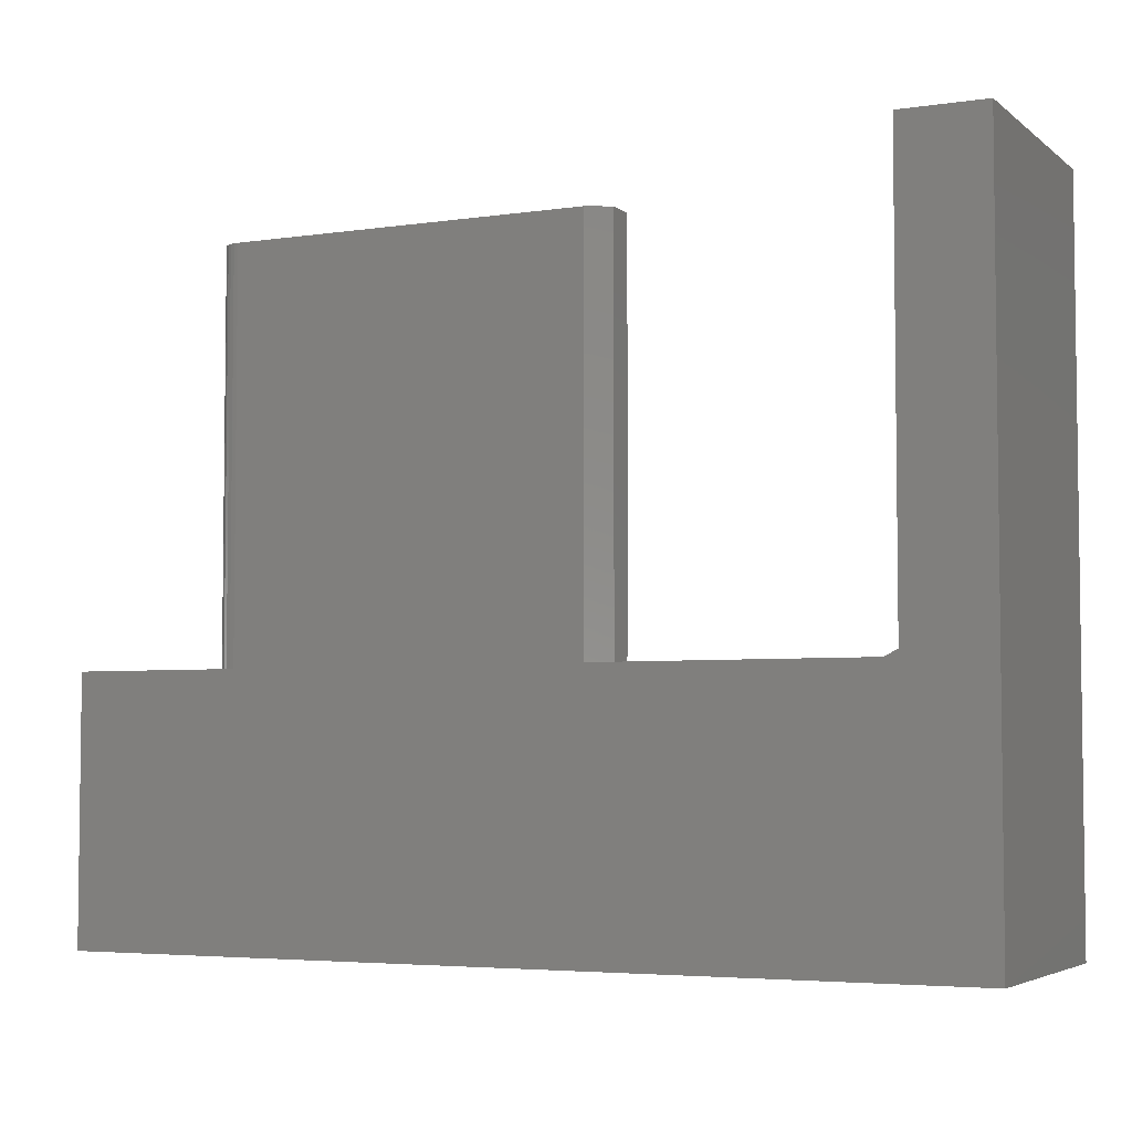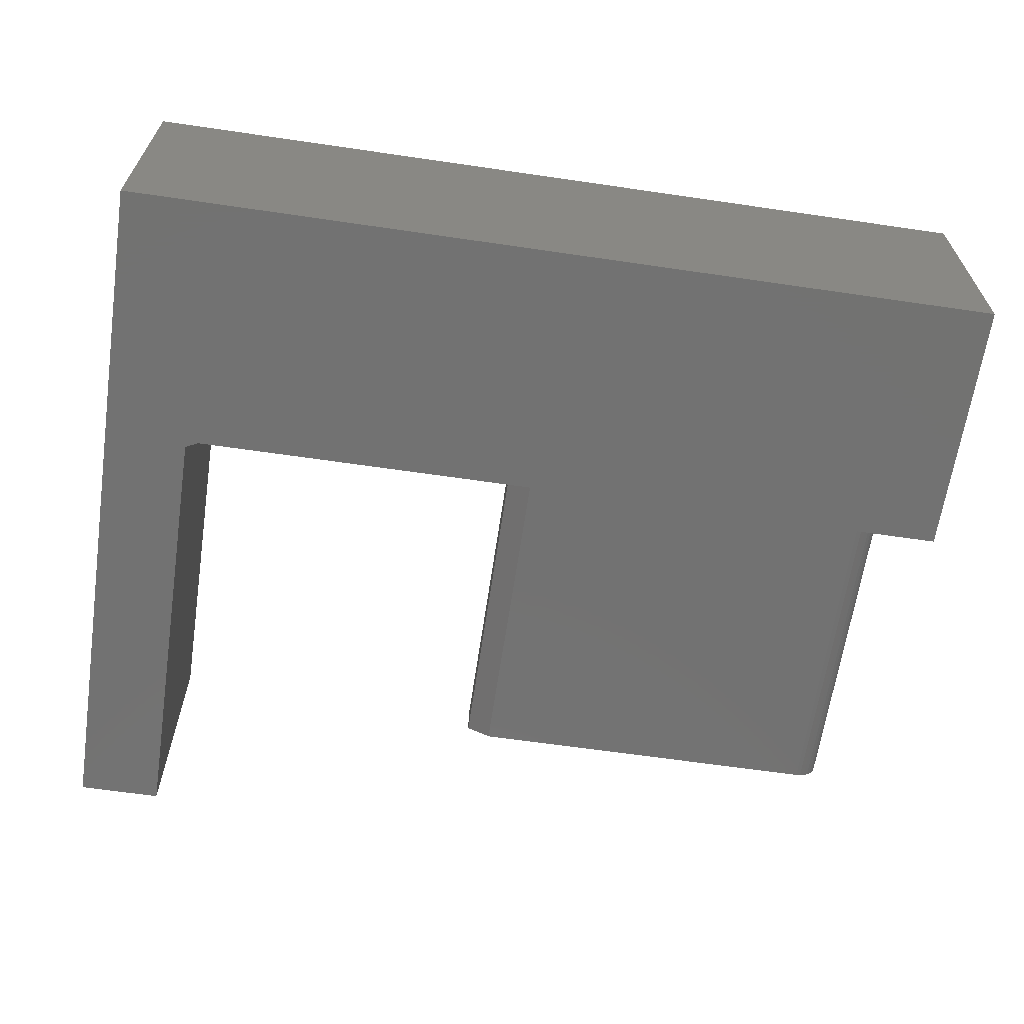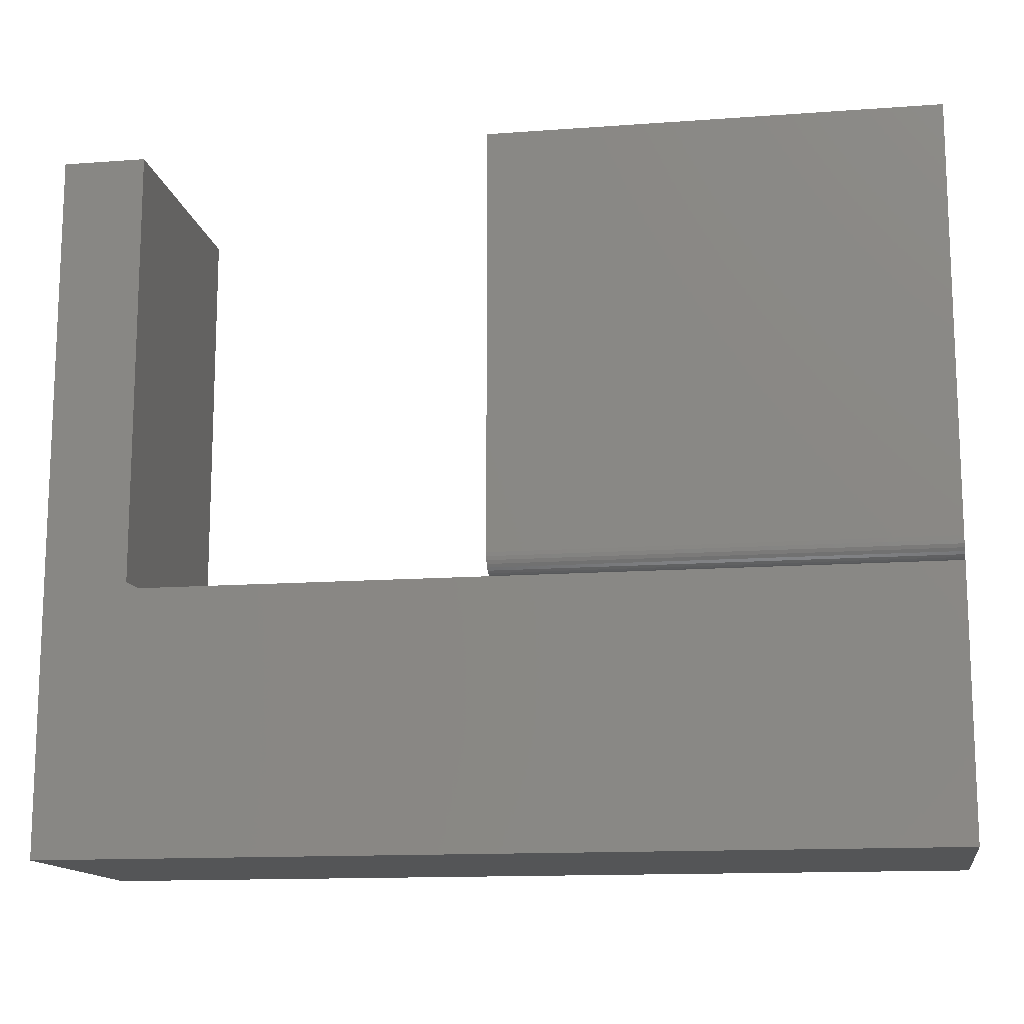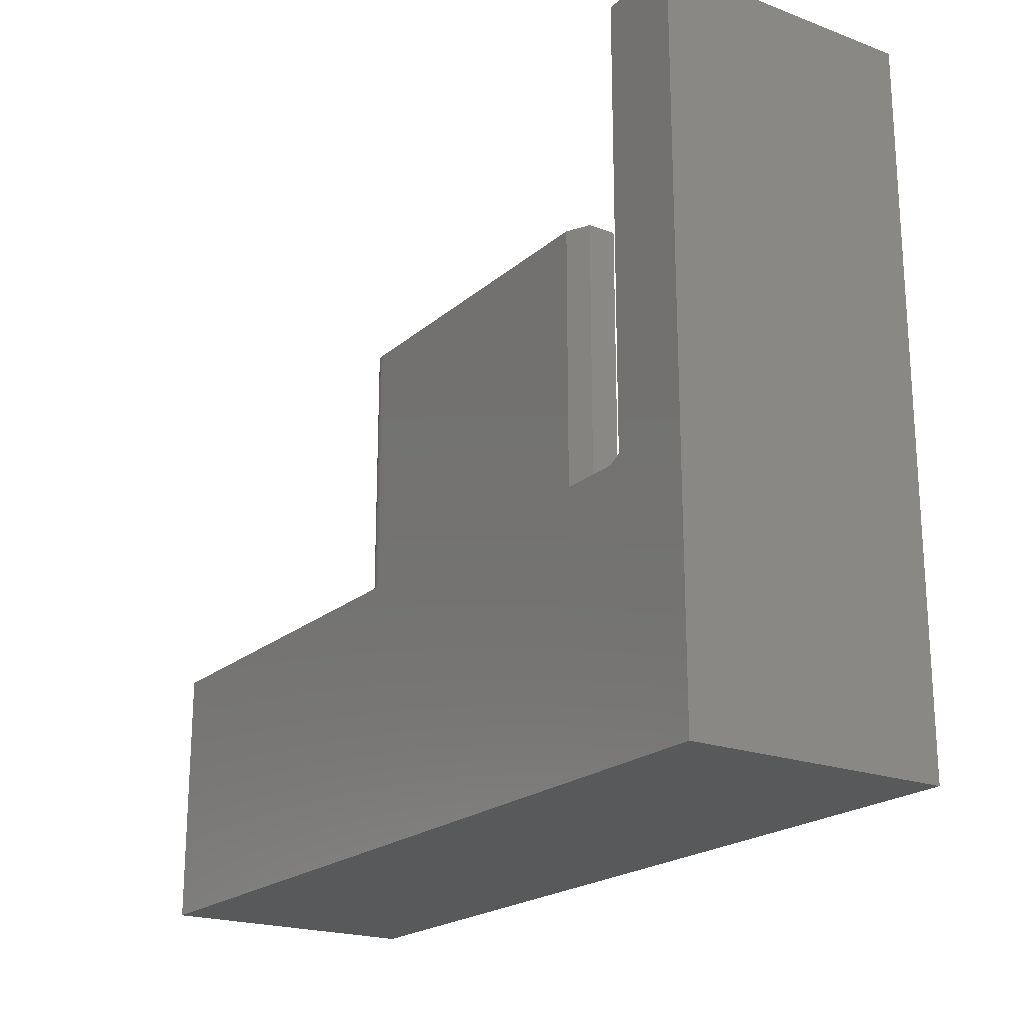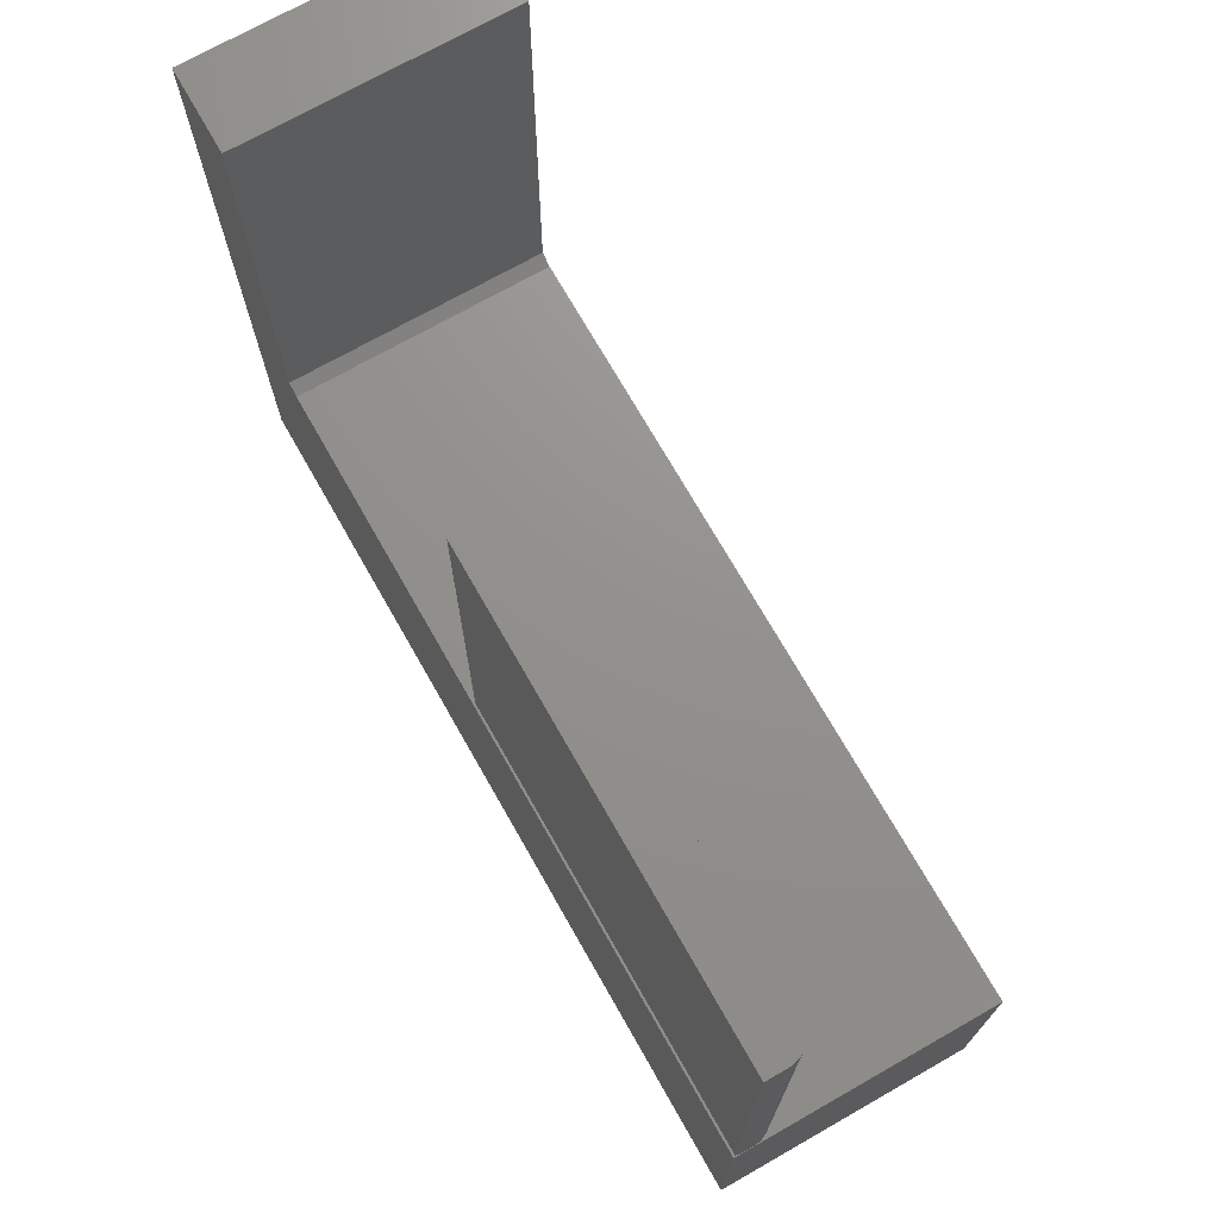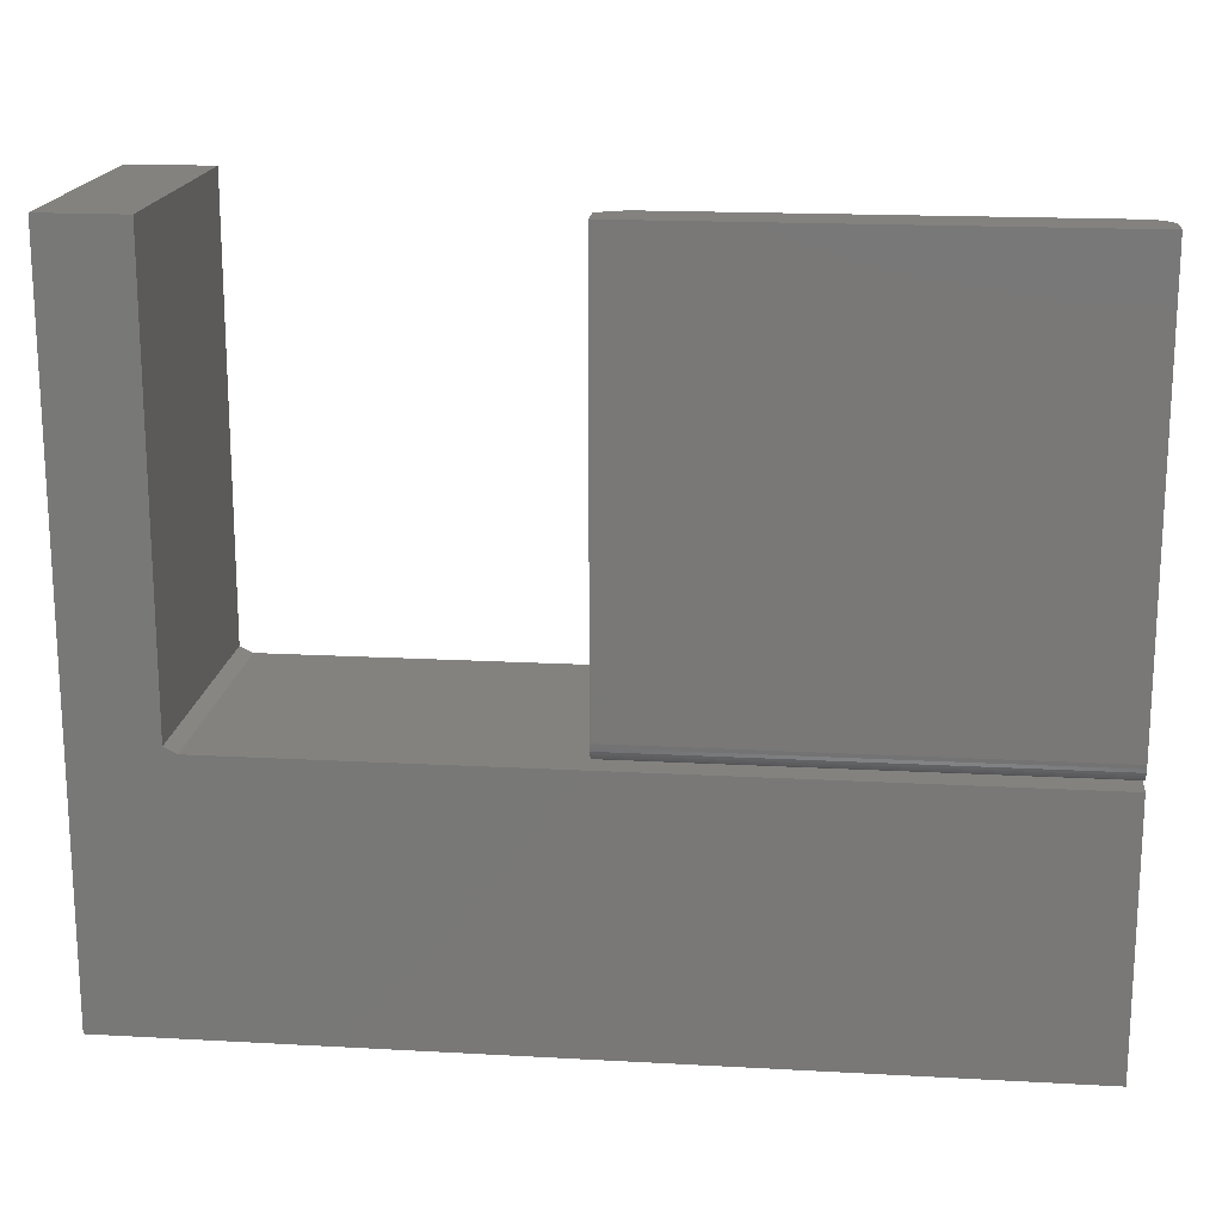
<metadata>
{"format":"stl","ext":"stl","renderer":"f3d","projection":"perspective","resolution":1024,"background":"white","views":[{"elev":-4.5,"azim":25.4,"up":"+Z"},{"elev":-64.2,"azim":171.6,"up":"+Y"},{"elev":-13.7,"azim":-170.7,"up":"+Z"},{"elev":-20.7,"azim":56.1,"up":"+Z"},{"elev":71.9,"azim":-119.6,"up":"+Z"},{"elev":17.7,"azim":-173.8,"up":"+Z"}]}
</metadata>
<code>
# stl→obj: 61 verts, 114 faces
v 0.4142 -0.3203 0.2061
v 0.4142 1.233e-16 0.2061
v 0.001727 -0.3203 0.2061
v 0.001727 7.755e-17 0.2061
v 0.4299 -0.3203 0.7469
v 0.4299 1.551e-16 0.7469
v 0.4299 -0.3203 0.2139
v 0.4299 1.255e-16 0.2139
v -0.5391 0 -0.1094
v -0.5391 1.751e-17 0.2061
v -0.1109 4.753e-17 -0.1094
v 0.5312 1.188e-16 -0.1094
v 0.5312 1.664e-16 0.7469
v -0.1109 -0.3203 -0.1094
v -0.5391 -0.3203 0.2061
v -0.5391 -0.3203 -0.1094
v 0.5312 -0.3203 -0.1094
v 0.5312 -0.3203 0.7469
v -0.5338 -0.0408 0.2109
v -0.5198 -0.05231 0.2109
v -0.5252 -0.04942 0.2109
v -0.5299 -0.04553 0.2109
v -0.5139 -0.05409 0.2109
v -0.5367 -0.0354 0.2109
v -0.5385 -0.02953 0.2109
v -0.5391 -0.02344 0.2109
v -0.5078 -0.05469 0.2109
v -0.03125 -0.05469 0.2109
v 2.602e-18 -0.02344 0.2109
v 4.337e-18 -0.03906 0.2109
v -0.5078 -0.05469 0.75
v -0.03125 -0.05469 0.75
v -0.5391 -0.02344 0.75
v -0.5385 -0.02953 0.75
v -0.5367 -0.0354 0.75
v 3.301e-17 8.977e-17 0.75
v 3.734e-17 -0.03906 0.75
v -0.5391 2.992e-17 0.75
v -0.5338 -0.0408 0.75
v -0.5299 -0.04553 0.75
v -0.5252 -0.04942 0.75
v -0.5198 -0.05231 0.75
v -0.5139 -0.05409 0.75
v -0.5391 -0.01447 0.2127
v -0.5391 -0.01887 0.2114
v -0.5391 -0.006865 0.2178
v -0.5391 -0.01042 0.2149
v -0.5391 1.301e-18 0.2344
v -0.5391 -0.0004503 0.2298
v -0.5391 -0.001784 0.2254
v -0.5391 -0.00395 0.2214
v 1.435e-18 6.115e-17 0.2344
v 1.205e-18 -0.0004503 0.2298
v 1.084e-18 -0.001784 0.2254
v 1.076e-18 -0.00395 0.2214
v 1.182e-18 -0.006865 0.2178
v 1.398e-18 -0.01042 0.2149
v 1.716e-18 -0.01447 0.2127
v 2.122e-18 -0.01887 0.2114
v 1.094e-17 -0.03906 0.3187
v 6.602e-18 6.583e-17 0.3187
f 1 2 3
f 3 2 4
f 5 6 7
f 7 6 8
f 9 10 11
f 12 11 10
f 12 10 4
f 12 4 2
f 12 2 8
f 12 8 6
f 12 6 13
f 14 15 16
f 17 18 5
f 17 5 7
f 17 7 1
f 17 1 3
f 17 3 15
f 17 15 14
f 8 2 7
f 7 2 1
f 10 9 15
f 15 9 16
f 3 4 15
f 15 4 10
f 13 6 18
f 18 6 5
f 17 12 18
f 18 12 13
f 14 11 17
f 17 11 12
f 16 9 14
f 14 9 11
f 19 20 21
f 19 21 22
f 23 20 19
f 23 19 24
f 23 24 25
f 23 25 26
f 23 26 27
f 27 26 28
f 28 26 29
f 28 29 30
f 27 28 31
f 31 28 32
f 33 34 35
f 36 32 37
f 38 33 35
f 38 35 39
f 38 39 40
f 38 40 41
f 38 41 42
f 38 42 43
f 38 43 31
f 38 31 32
f 38 32 36
f 44 45 46
f 46 47 44
f 26 33 38
f 26 38 48
f 26 48 49
f 26 49 50
f 26 50 51
f 26 51 46
f 26 46 45
f 48 52 49
f 49 52 53
f 49 53 50
f 50 53 54
f 50 54 51
f 51 54 55
f 51 55 46
f 46 55 56
f 46 56 47
f 47 56 57
f 47 57 44
f 44 57 58
f 44 58 45
f 45 58 59
f 45 59 26
f 26 59 29
f 33 26 34
f 34 26 25
f 34 25 35
f 35 25 24
f 35 24 39
f 39 24 19
f 39 19 40
f 40 19 22
f 40 22 41
f 41 22 21
f 41 21 42
f 42 21 20
f 42 20 43
f 43 20 23
f 43 23 31
f 31 23 27
f 30 60 28
f 28 60 37
f 28 37 32
f 29 58 30
f 29 59 58
f 55 54 57
f 57 56 55
f 60 30 53
f 60 53 52
f 60 52 61
f 53 30 58
f 53 58 57
f 53 57 54
f 60 61 37
f 37 61 36
f 52 48 61
f 61 48 38
f 61 38 36

</code>
